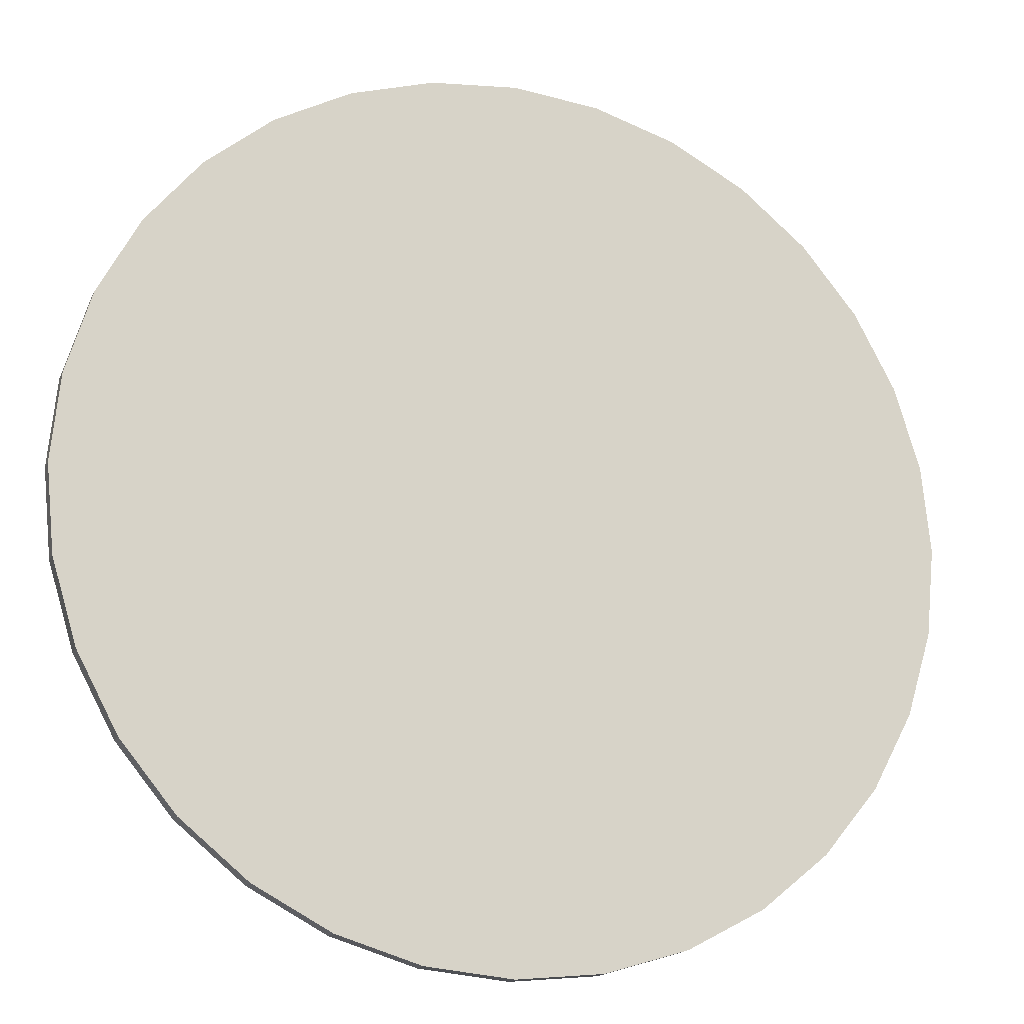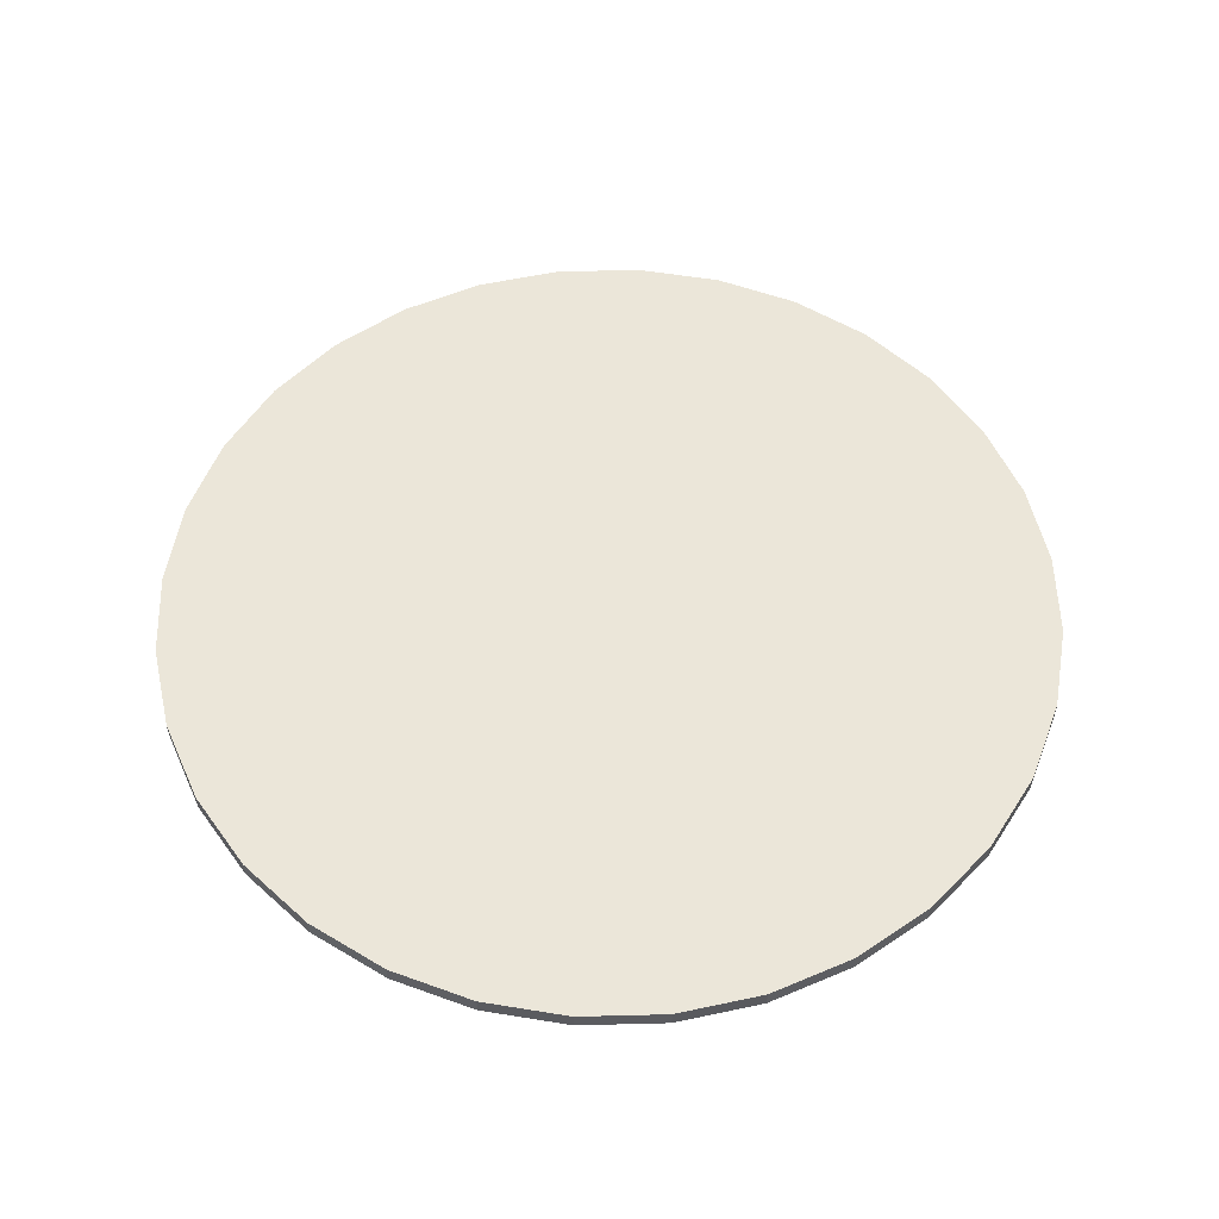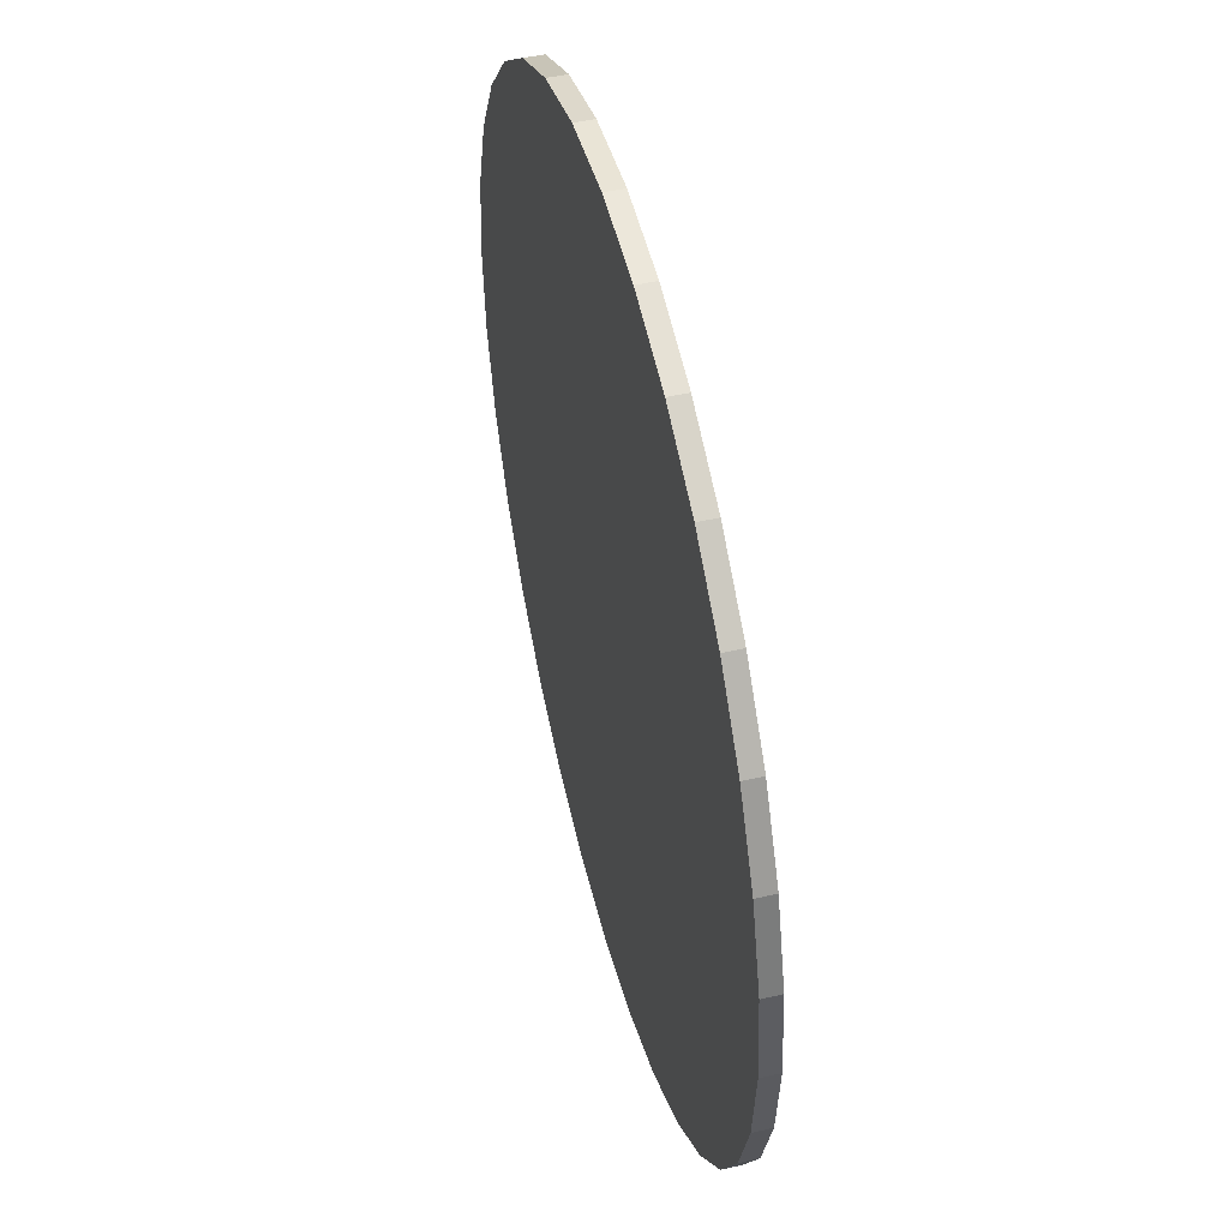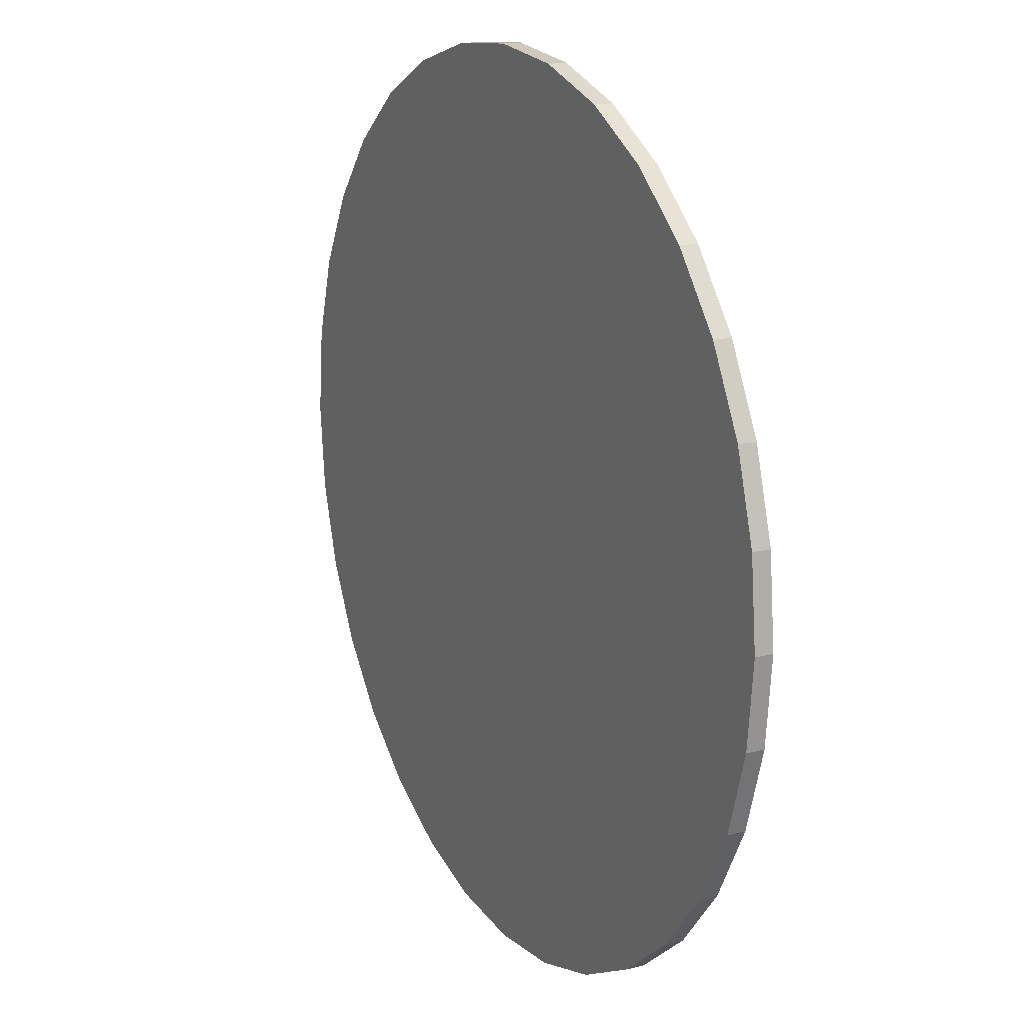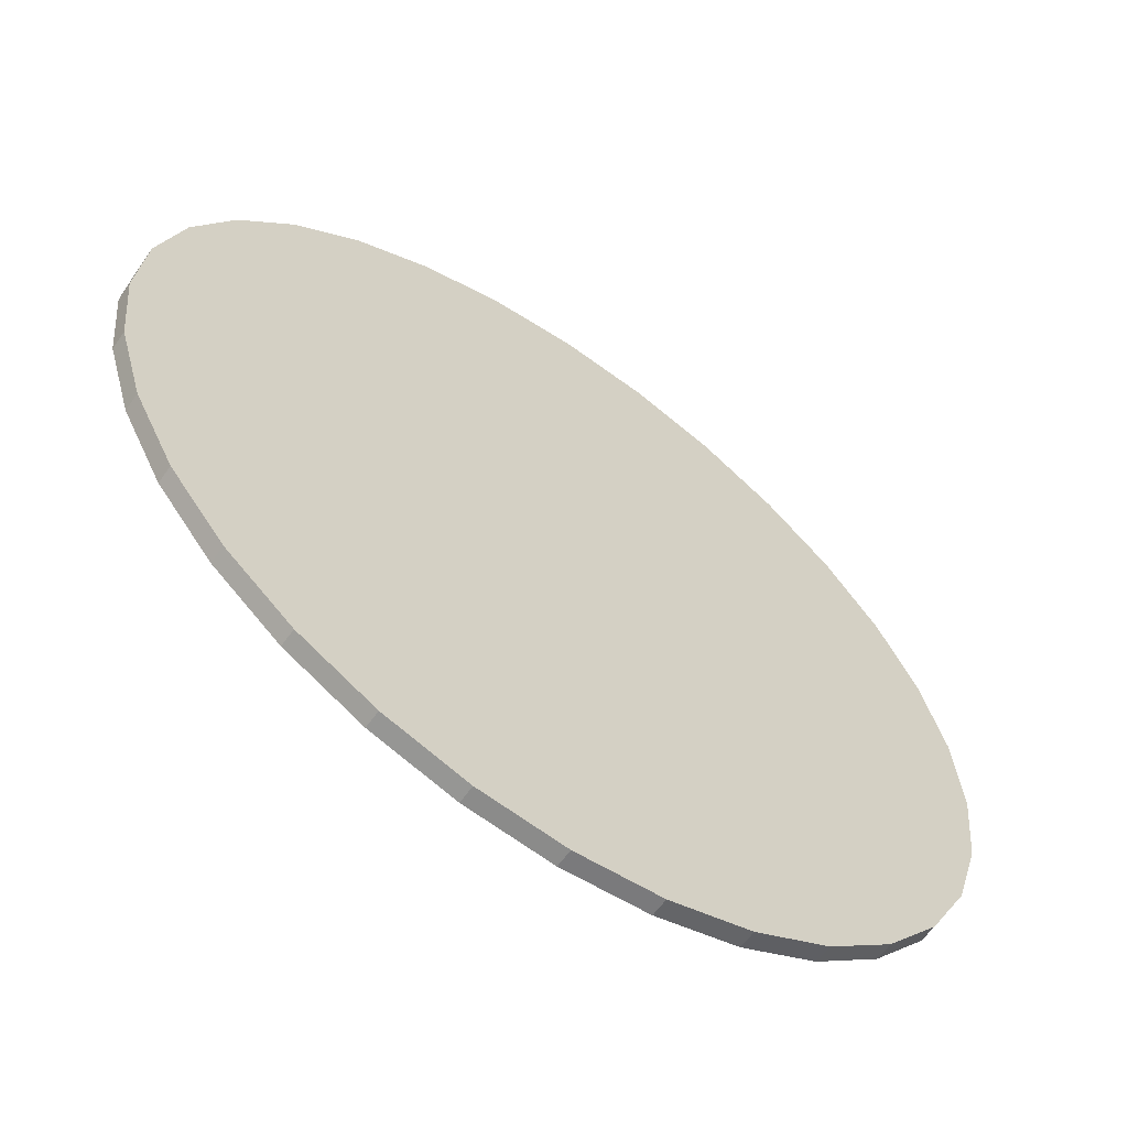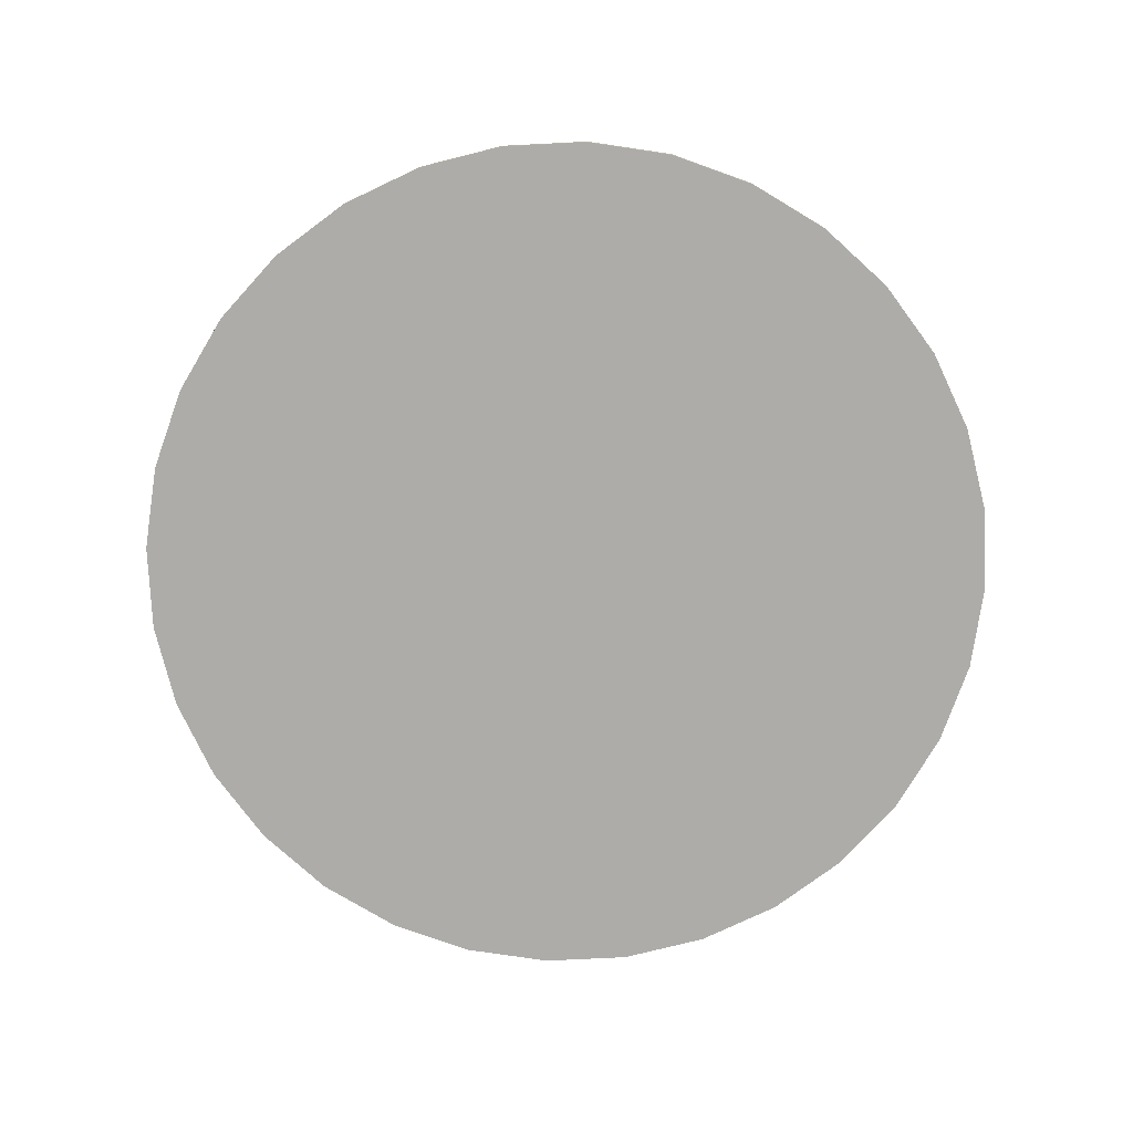
<metadata>
{"format":"obj","ext":"obj","renderer":"f3d","projection":"perspective","resolution":1024,"background":"white","views":[{"elev":-17.3,"azim":161.1,"up":"+Z"},{"elev":55.2,"azim":71.6,"up":"+Y"},{"elev":49.0,"azim":-104.3,"up":"+Z"},{"elev":17.1,"azim":-117.3,"up":"+Z"},{"elev":-61.1,"azim":-35.3,"up":"+Z"},{"elev":-77.0,"azim":-70.3,"up":"+Y"}]}
</metadata>
<code>
o Cylinder
v 0 -0.005 -0.25
v 0 0.005 -0.25
v 0.04877 -0.005 -0.2452
v 0.04877 0.005 -0.2452
v 0.09567 -0.005 -0.231
v 0.09567 0.005 -0.231
v 0.1389 -0.005 -0.2079
v 0.1389 0.005 -0.2079
v 0.1768 -0.005 -0.1768
v 0.1768 0.005 -0.1768
v 0.2079 -0.005 -0.1389
v 0.2079 0.005 -0.1389
v 0.231 -0.005 -0.09567
v 0.231 0.005 -0.09567
v 0.2452 -0.005 -0.04877
v 0.2452 0.005 -0.04877
v 0.25 -0.005 -0
v 0.25 0.005 -0
v 0.2452 -0.005 0.04877
v 0.2452 0.005 0.04877
v 0.231 -0.005 0.09567
v 0.231 0.005 0.09567
v 0.2079 -0.005 0.1389
v 0.2079 0.005 0.1389
v 0.1768 -0.005 0.1768
v 0.1768 0.005 0.1768
v 0.1389 -0.005 0.2079
v 0.1389 0.005 0.2079
v 0.09567 -0.005 0.231
v 0.09567 0.005 0.231
v 0.04877 -0.005 0.2452
v 0.04877 0.005 0.2452
v -0 -0.005 0.25
v -0 0.005 0.25
v -0.04877 -0.005 0.2452
v -0.04877 0.005 0.2452
v -0.09567 -0.005 0.231
v -0.09567 0.005 0.231
v -0.1389 -0.005 0.2079
v -0.1389 0.005 0.2079
v -0.1768 -0.005 0.1768
v -0.1768 0.005 0.1768
v -0.2079 -0.005 0.1389
v -0.2079 0.005 0.1389
v -0.231 -0.005 0.09567
v -0.231 0.005 0.09567
v -0.2452 -0.005 0.04877
v -0.2452 0.005 0.04877
v -0.25 -0.005 -0
v -0.25 0.005 -0
v -0.2452 -0.005 -0.04877
v -0.2452 0.005 -0.04877
v -0.231 -0.005 -0.09567
v -0.231 0.005 -0.09567
v -0.2079 -0.005 -0.1389
v -0.2079 0.005 -0.1389
v -0.1768 -0.005 -0.1768
v -0.1768 0.005 -0.1768
v -0.1389 -0.005 -0.2079
v -0.1389 0.005 -0.2079
v -0.09567 -0.005 -0.231
v -0.09567 0.005 -0.231
v -0.04877 -0.005 -0.2452
v -0.04877 0.005 -0.2452
v -0 0.005 0
v 0.01328 0.005 -0.1348
v -0.01328 0.005 -0.1348
v -0.03933 0.005 -0.1297
v -0.06388 0.005 -0.1195
v -0.08596 0.005 -0.1047
v -0.1047 0.005 -0.08596
v -0.1195 0.005 -0.06388
v -0.1297 0.005 -0.03934
v -0.1348 0.005 -0.01328
v -0.1348 0.005 0.01328
v -0.1297 0.005 0.03933
v -0.1195 0.005 0.06388
v -0.1047 0.005 0.08596
v -0.08596 0.005 0.1047
v -0.06388 0.005 0.1195
v -0.03933 0.005 0.1297
v -0.01328 0.005 0.1348
v 0.01328 0.005 0.1348
v 0.03933 0.005 0.1297
v 0.06388 0.005 0.1195
v 0.08596 0.005 0.1047
v 0.1047 0.005 0.08596
v 0.1195 0.005 0.06388
v 0.1297 0.005 0.03933
v 0.1348 0.005 0.01328
v 0.1348 0.005 -0.01328
v 0.1297 0.005 -0.03933
v 0.1195 0.005 -0.06388
v 0.1047 0.005 -0.08596
v 0.08596 0.005 -0.1047
v 0.06388 0.005 -0.1195
v 0.03933 0.005 -0.1297
f 1 2 4 3
f 3 4 6 5
f 5 6 8 7
f 7 8 10 9
f 9 10 12 11
f 11 12 14 13
f 13 14 16 15
f 15 16 18 17
f 17 18 20 19
f 19 20 22 21
f 21 22 24 23
f 23 24 26 25
f 25 26 28 27
f 27 28 30 29
f 29 30 32 31
f 31 32 34 33
f 33 34 36 35
f 35 36 38 37
f 37 38 40 39
f 39 40 42 41
f 41 42 44 43
f 43 44 46 45
f 45 46 48 47
f 47 48 50 49
f 49 50 52 51
f 51 52 54 53
f 53 54 56 55
f 55 56 58 57
f 57 58 60 59
f 59 60 62 61
f 4 2 66
f 61 62 64 63
f 63 64 2 1
f 1 3 5 7 9 11 13 15 17 19 21 23 25 27 29 31 33 35 37 39 41 43 45 47 49 51 53 55 57 59 61 63
f 2 64 67
f 64 62 68
f 62 60 69
f 60 58 70
f 58 56 71
f 56 54 72
f 54 52 73
f 52 50 74
f 50 48 75
f 48 46 76
f 46 44 77
f 44 42 78
f 42 40 79
f 40 38 80
f 38 36 81
f 36 34 82
f 34 32 83
f 32 30 84
f 30 28 85
f 28 26 86
f 26 24 87
f 24 22 88
f 22 20 89
f 20 18 90
f 18 16 91
f 16 14 92
f 14 12 93
f 12 10 94
f 10 8 95
f 8 6 96
f 6 4 97
f 65 4 66
f 64 65 67
f 62 65 68
f 65 64 68
f 60 65 69
f 65 62 69
f 65 60 70
f 56 65 71
f 54 65 72
f 65 56 72
f 52 65 73
f 65 54 73
f 65 52 74
f 48 65 75
f 46 65 76
f 65 48 76
f 44 65 77
f 65 46 77
f 65 44 78
f 40 65 79
f 38 65 80
f 65 40 80
f 36 65 81
f 65 38 81
f 65 36 82
f 32 65 83
f 30 65 84
f 65 32 84
f 28 65 85
f 65 30 85
f 65 28 86
f 24 65 87
f 22 65 88
f 65 24 88
f 20 65 89
f 65 22 89
f 65 20 90
f 16 65 91
f 14 65 92
f 65 16 92
f 12 65 93
f 65 14 93
f 65 12 94
f 8 65 95
f 6 65 96
f 65 8 96
f 4 65 97
f 65 6 97
f 2 65 66
f 65 2 67
f 58 65 70
f 65 58 71
f 50 65 74
f 65 50 75
f 42 65 78
f 65 42 79
f 34 65 82
f 65 34 83
f 26 65 86
f 65 26 87
f 18 65 90
f 65 18 91
f 10 65 94
f 65 10 95

</code>
